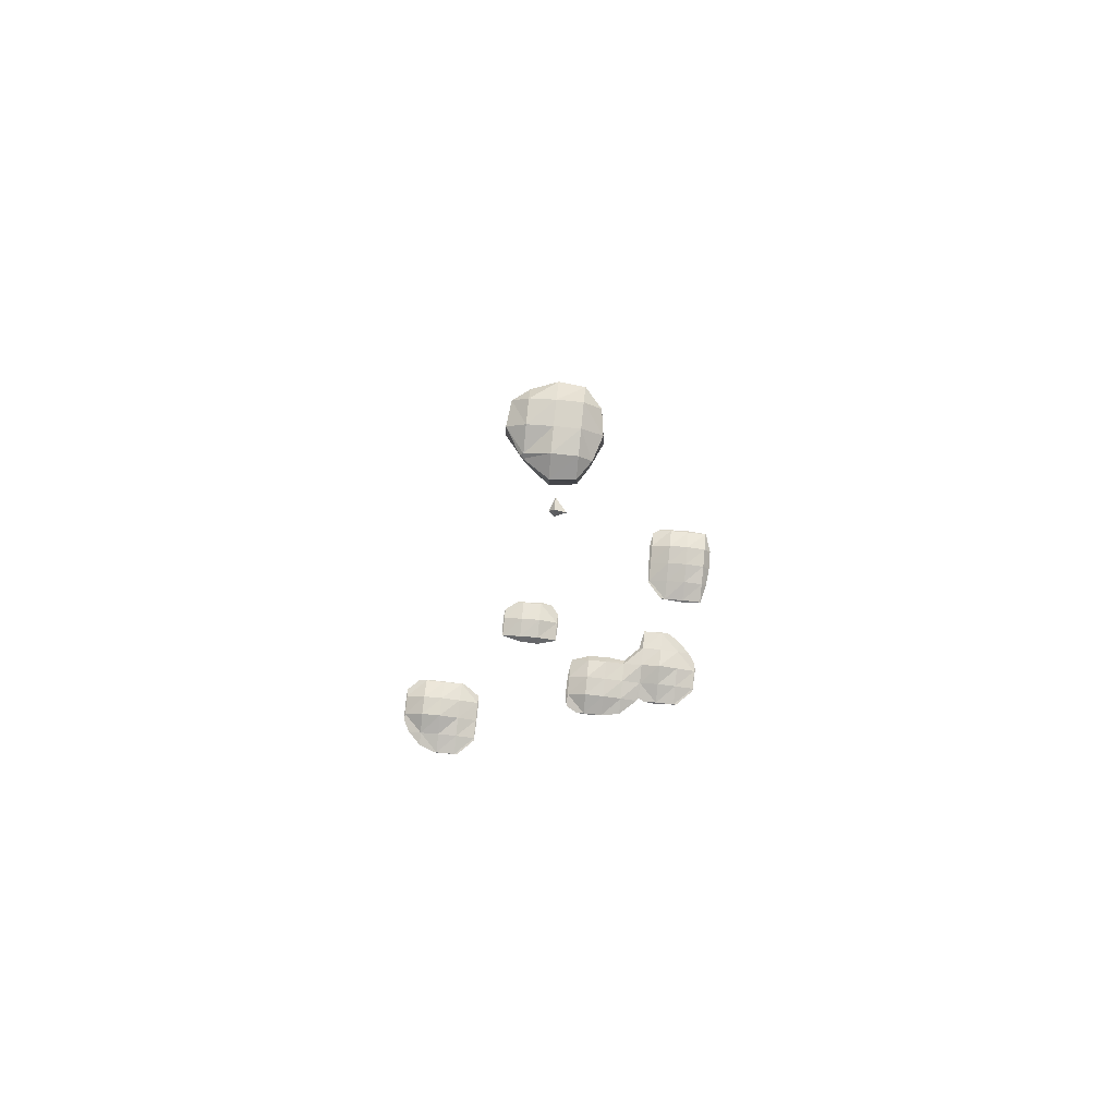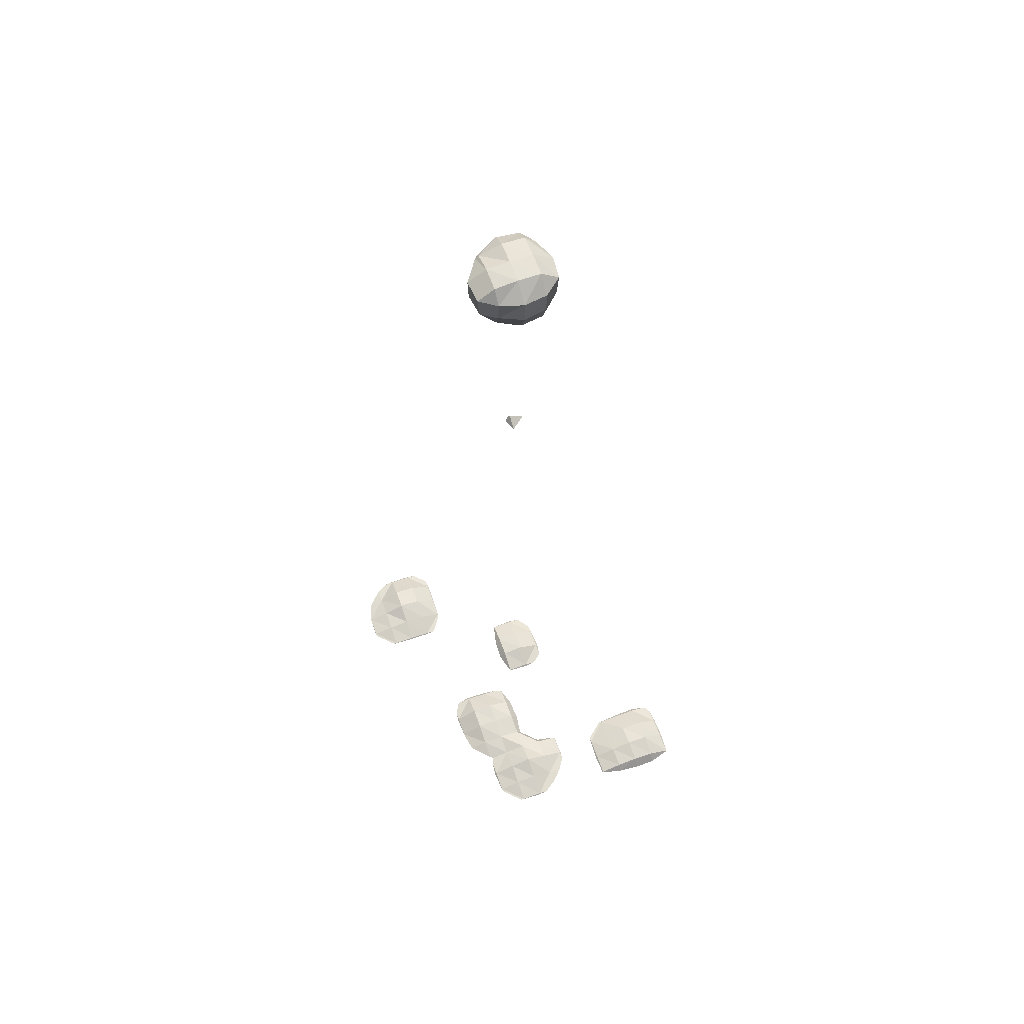
<metadata>
{"format":"obj","ext":"obj","renderer":"f3d","projection":"perspective","resolution":1024,"background":"white","views":[{"elev":77.2,"azim":-174.4,"up":"+Y"},{"elev":62.4,"azim":-109.5,"up":"+Y"}]}
</metadata>
<code>
o Area_Cube
v -1.467 -4.26 1.274
v -1.473 -4.26 1.267
v -1.467 -4.267 1.267
v -1.267 -4.26 1.287
v -1.267 -4.281 1.267
v -1.068 -4.26 1.282
v -1.068 -4.275 1.267
v -0.9404 -4.26 1.267
v -1.535 -4.26 1.068
v -1.467 -4.339 1.068
v -1.267 -4.372 1.068
v -1.068 -4.354 1.068
v -0.8683 -4.26 1.224
v -0.8683 -4.289 1.068
v -0.8407 -4.26 1.068
v -1.538 -4.26 0.8683
v -1.467 -4.344 0.8683
v -1.267 -4.376 0.8683
v -1.068 -4.349 0.8683
v -0.8683 -4.281 0.8683
v -0.8488 -4.26 0.8683
v -1.52 -4.26 0.6687
v -1.467 -4.322 0.6687
v -1.267 -4.342 0.6687
v -1.068 -4.313 0.6687
v -0.8683 -4.263 0.6687
v -0.8661 -4.26 0.6687
v -1.472 -4.26 0.4692
v -1.467 -4.266 0.4692
v -1.267 -4.279 0.4692
v -1.068 -4.265 0.4692
v -0.8683 -4.26 0.6406
v -1.018 -4.26 0.4692
v -1.467 -4.26 0.4638
v -1.267 -4.26 0.4517
v -1.068 -4.26 0.4649
v 0.3289 -4.26 0.2895
v 0.2043 -4.26 0.2697
v 0.3289 -4.281 0.2697
v 0.5284 -4.26 0.2773
v 0.5284 -4.268 0.2697
v 0.6029 -4.26 0.2697
v -1.068 -4.26 0.07877
v -1.149 -4.26 0.07015
v -1.068 -4.269 0.07015
v -0.8683 -4.26 0.0723
v -0.8683 -4.263 0.07015
v -0.8661 -4.26 0.07015
v 0.1294 -4.26 0.1743
v 0.1159 -4.26 0.07015
v 0.1294 -4.274 0.07015
v 0.3289 -4.359 0.07015
v 0.5284 -4.332 0.07015
v 0.728 -4.26 0.1752
v 0.728 -4.275 0.07015
v 0.7417 -4.26 0.07015
v -1.267 -4.26 -0.008971
v -1.388 -4.26 -0.1294
v -1.267 -4.28 -0.1294
v -1.068 -4.331 -0.1294
v -0.8683 -4.308 -0.1294
v -0.8259 -4.26 -0.1294
v 0.1237 -4.26 -0.1294
v 0.1294 -4.266 -0.1294
v 0.3289 -4.332 -0.1294
v 0.5284 -4.317 -0.1294
v 0.728 -4.265 -0.1294
v 0.7326 -4.26 -0.1294
v -1.467 -4.26 -0.2468
v -1.476 -4.26 -0.3289
v -1.467 -4.269 -0.3289
v -1.267 -4.332 -0.3289
v -1.068 -4.372 -0.3289
v -0.8683 -4.331 -0.3289
v -0.6687 -4.26 -0.2866
v -0.6687 -4.308 -0.3289
v -0.4692 -4.26 -0.2621
v -0.4692 -4.339 -0.3289
v -0.2697 -4.26 -0.2719
v -0.2697 -4.328 -0.3289
v -0.08796 -4.26 -0.3289
v 0.1294 -4.26 -0.1351
v 0.3289 -4.26 -0.1886
v 0.5284 -4.26 -0.1789
v 0.728 -4.26 -0.134
v -1.469 -4.26 -0.5284
v -1.467 -4.263 -0.5284
v -1.267 -4.31 -0.5284
v -1.068 -4.334 -0.5284
v -0.8683 -4.295 -0.5284
v -0.6687 -4.33 -0.5284
v -0.4692 -4.355 -0.5284
v -0.2697 -4.372 -0.5284
v -0.07015 -4.26 -0.3843
v -0.07015 -4.28 -0.5284
v -0.0517 -4.26 -0.5284
v -1.467 -4.26 -0.5566
v -1.296 -4.26 -0.728
v -1.267 -4.263 -0.728
v -1.068 -4.276 -0.728
v -0.8683 -4.26 -0.6969
v -0.9282 -4.26 -0.728
v -0.8479 -4.26 -0.728
v -0.6687 -4.314 -0.728
v -0.4692 -4.354 -0.728
v -0.2697 -4.363 -0.728
v -0.07015 -4.286 -0.728
v -0.04587 -4.26 -0.728
v 1.127 -4.26 -0.7258
v 1.099 -4.26 -0.728
v 1.127 -4.263 -0.728
v 1.327 -4.26 -0.7194
v 1.327 -4.269 -0.728
v 1.526 -4.26 -0.7195
v 1.526 -4.269 -0.728
v 1.606 -4.26 -0.728
v -1.267 -4.26 -0.7301
v -1.068 -4.26 -0.7432
v -0.6687 -4.26 -0.8924
v -0.4974 -4.26 -0.9275
v -0.4692 -4.263 -0.9275
v -0.2697 -4.27 -0.9275
v -0.07015 -4.26 -0.8628
v -0.1856 -4.26 -0.9275
v 0.9275 -4.26 -0.8473
v 0.919 -4.26 -0.9275
v 0.9275 -4.269 -0.9275
v 1.127 -4.333 -0.9275
v 1.327 -4.372 -0.9275
v 1.526 -4.361 -0.9275
v 1.726 -4.26 -0.846
v 1.726 -4.269 -0.9275
v 1.734 -4.26 -0.9275
v -0.4692 -4.26 -0.9297
v -0.2697 -4.26 -0.9367
v 0.9189 -4.26 -1.127
v 0.9275 -4.269 -1.127
v 1.127 -4.336 -1.127
v 1.327 -4.379 -1.127
v 1.526 -4.366 -1.127
v 1.726 -4.269 -1.127
v 1.734 -4.26 -1.127
v 0.9253 -4.26 -1.327
v 0.9275 -4.263 -1.327
v 1.127 -4.308 -1.327
v 1.327 -4.317 -1.327
v 1.526 -4.286 -1.327
v 1.726 -4.26 -1.209
v 1.66 -4.26 -1.327
v 0.9275 -4.26 -1.355
v 1.099 -4.26 -1.526
v 1.127 -4.263 -1.526
v 1.327 -4.263 -1.526
v 1.526 -4.26 -1.461
v 1.355 -4.26 -1.526
v 1.127 -4.26 -1.528
v 1.327 -4.26 -1.528
v -1.467 -4.254 1.267
v -1.267 -4.238 1.267
v -1.068 -4.245 1.267
v -1.467 -4.175 1.068
v -1.267 -4.127 1.068
v -1.068 -4.147 1.068
v -0.8683 -4.229 1.068
v -1.467 -4.171 0.8683
v -1.267 -4.13 0.8683
v -1.068 -4.162 0.8683
v -0.8683 -4.239 0.8683
v -1.467 -4.198 0.6687
v -1.267 -4.175 0.6687
v -1.068 -4.207 0.6687
v -0.8683 -4.258 0.6687
v -1.467 -4.255 0.4692
v -1.267 -4.242 0.4692
v -1.068 -4.256 0.4692
v 0.3289 -4.239 0.2697
v 0.5284 -4.252 0.2697
v -1.068 -4.251 0.07015
v -0.8683 -4.258 0.07015
v 0.1294 -4.246 0.07015
v 0.3289 -4.162 0.07015
v 0.5284 -4.188 0.07015
v 0.728 -4.246 0.07015
v -1.267 -4.241 -0.1294
v -1.068 -4.189 -0.1294
v -0.8683 -4.212 -0.1294
v 0.1294 -4.254 -0.1294
v 0.3289 -4.189 -0.1294
v 0.5284 -4.203 -0.1294
v 0.728 -4.256 -0.1294
v -1.467 -4.251 -0.3289
v -1.267 -4.187 -0.3289
v -1.068 -4.12 -0.3289
v -0.8683 -4.183 -0.3289
v -0.6687 -4.212 -0.3289
v -0.4692 -4.181 -0.3289
v -0.2697 -4.191 -0.3289
v -1.467 -4.258 -0.5284
v -1.267 -4.208 -0.5284
v -1.068 -4.176 -0.5284
v -0.8683 -4.224 -0.5284
v -0.6687 -4.19 -0.5284
v -0.4692 -4.161 -0.5284
v -0.2697 -4.143 -0.5284
v -0.07015 -4.241 -0.5284
v -1.267 -4.258 -0.728
v -1.068 -4.244 -0.728
v -0.6687 -4.206 -0.728
v -0.4692 -4.161 -0.728
v -0.2697 -4.152 -0.728
v -0.07015 -4.234 -0.728
v 1.127 -4.258 -0.728
v 1.327 -4.251 -0.728
v 1.526 -4.252 -0.728
v -0.4692 -4.258 -0.9275
v -0.2697 -4.251 -0.9275
v 0.9275 -4.251 -0.9275
v 1.127 -4.187 -0.9275
v 1.327 -4.142 -0.9275
v 1.526 -4.155 -0.9275
v 1.726 -4.251 -0.9275
v 0.9275 -4.251 -1.127
v 1.127 -4.184 -1.127
v 1.327 -4.123 -1.127
v 1.526 -4.144 -1.127
v 1.726 -4.251 -1.127
v 0.9275 -4.258 -1.327
v 1.127 -4.212 -1.327
v 1.327 -4.203 -1.327
v 1.526 -4.235 -1.327
v 1.127 -4.258 -1.526
v 1.327 -4.258 -1.526
v 0.1294 1.726 -0.005598
v 0.02571 1.726 -0.1294
v 0.1294 1.661 -0.1294
v 0.1754 1.726 -0.1294
v 0.1294 1.726 -0.1744
v 0.1294 1.789 -0.1294
v -0.07015 3.721 0.1311
v -0.1287 3.721 0.07015
v -0.07015 3.661 0.07015
v 0.1294 3.721 0.1624
v 0.1294 3.623 0.07015
v 0.2437 3.721 0.07015
v -0.1586 3.721 -0.1294
v -0.07015 3.624 -0.1294
v 0.1294 3.556 -0.1294
v 0.2942 3.721 -0.1294
v -0.07015 3.721 -0.3021
v 0.09076 3.721 -0.3289
v 0.1294 3.716 -0.3289
v 0.1376 3.721 -0.3289
v 0.1294 3.721 -0.3351
v -0.07015 3.92 0.2085
v -0.2012 3.92 0.07015
v 0.1294 3.92 0.2395
v 0.3289 3.92 0.1342
v 0.3289 3.841 0.07015
v 0.4155 3.92 0.07015
v -0.2415 3.92 -0.1294
v 0.3289 3.777 -0.1294
v 0.489 3.92 -0.1294
v -0.1528 3.92 -0.3289
v -0.07015 3.749 -0.3289
v 0.3289 3.92 -0.3229
v 0.324 3.92 -0.3289
v -0.07015 3.92 -0.4583
v 0.1294 3.92 -0.4857
v -0.07015 4.12 0.2251
v -0.2034 4.12 0.07015
v 0.1294 4.12 0.2462
v 0.3289 4.12 0.1693
v 0.4552 4.12 0.07015
v -0.2328 4.12 -0.1294
v 0.4774 4.12 -0.1294
v -0.1713 4.12 -0.3289
v 0.3289 3.943 -0.3289
v 0.3593 4.12 -0.3289
v -0.07015 4.12 -0.4758
v 0.1294 4.12 -0.4923
v 0.3289 4.12 -0.3594
v -0.07015 4.244 0.07015
v 0.1294 4.245 0.07015
v 0.3289 4.216 0.07015
v -0.07015 4.245 -0.1294
v 0.1294 4.245 -0.1294
v 0.3289 4.225 -0.1294
v -0.07015 4.219 -0.3289
v 0.1294 4.23 -0.3289
v 0.3289 4.149 -0.3289
f 3 1 2
f 3 5 4
f 1 3 4
f 5 7 6
f 4 5 6
f 6 7 8
f 10 3 2
f 9 10 2
f 5 3 11
f 11 3 10
f 7 5 12
f 12 5 11
f 13 8 7
f 13 7 14
f 14 7 12
f 13 14 15
f 17 10 9
f 16 17 9
f 11 10 18
f 18 10 17
f 12 11 19
f 19 11 18
f 14 12 20
f 20 12 19
f 21 15 14
f 20 21 14
f 23 17 16
f 22 23 16
f 18 17 24
f 24 17 23
f 19 18 25
f 25 18 24
f 20 19 26
f 26 19 25
f 27 21 20
f 26 27 20
f 29 23 22
f 28 29 22
f 24 23 30
f 30 23 29
f 25 24 31
f 31 24 30
f 33 32 26
f 33 26 31
f 31 26 25
f 27 26 32
f 29 28 34
f 30 29 34
f 35 30 34
f 31 30 35
f 36 31 35
f 33 31 36
f 39 37 38
f 39 41 40
f 37 39 40
f 40 41 42
f 45 43 44
f 45 47 46
f 43 45 46
f 46 47 48
f 51 49 50
f 38 49 51
f 38 51 39
f 39 51 52
f 41 39 53
f 53 39 52
f 54 42 41
f 54 41 55
f 55 41 53
f 54 55 56
f 59 57 58
f 44 57 59
f 44 59 45
f 45 59 60
f 47 45 61
f 61 45 60
f 62 48 47
f 61 62 47
f 64 51 50
f 63 64 50
f 52 51 65
f 65 51 64
f 53 52 66
f 66 52 65
f 55 53 67
f 67 53 66
f 68 56 55
f 67 68 55
f 71 69 70
f 58 69 71
f 58 71 59
f 59 71 72
f 60 59 73
f 73 59 72
f 61 60 74
f 74 60 73
f 75 62 61
f 75 61 76
f 76 61 74
f 76 78 77
f 75 76 77
f 78 80 79
f 77 78 79
f 79 80 81
f 64 63 82
f 65 64 82
f 83 65 82
f 66 65 83
f 84 66 83
f 67 66 84
f 85 67 84
f 68 67 85
f 87 71 70
f 86 87 70
f 72 71 88
f 88 71 87
f 73 72 89
f 89 72 88
f 74 73 90
f 90 73 89
f 76 74 91
f 91 74 90
f 78 76 92
f 92 76 91
f 80 78 93
f 93 78 92
f 94 81 80
f 94 80 95
f 95 80 93
f 94 95 96
f 87 86 97
f 97 98 99
f 97 99 87
f 87 99 88
f 89 88 100
f 100 88 99
f 102 101 90
f 102 90 100
f 100 90 89
f 101 103 104
f 101 104 90
f 90 104 91
f 92 91 105
f 105 91 104
f 93 92 106
f 106 92 105
f 95 93 107
f 107 93 106
f 108 96 95
f 107 108 95
f 111 109 110
f 111 113 112
f 109 111 112
f 113 115 114
f 112 113 114
f 114 115 116
f 99 98 117
f 100 99 117
f 118 100 117
f 102 100 118
f 104 103 119
f 119 120 121
f 119 121 104
f 104 121 105
f 106 105 122
f 122 105 121
f 124 123 107
f 124 107 122
f 122 107 106
f 108 107 123
f 127 125 126
f 110 125 127
f 110 127 111
f 111 127 128
f 113 111 129
f 129 111 128
f 115 113 130
f 130 113 129
f 131 116 115
f 131 115 132
f 132 115 130
f 131 132 133
f 121 120 134
f 122 121 134
f 135 122 134
f 124 122 135
f 137 127 126
f 136 137 126
f 128 127 138
f 138 127 137
f 129 128 139
f 139 128 138
f 130 129 140
f 140 129 139
f 132 130 141
f 141 130 140
f 142 133 132
f 141 142 132
f 144 137 136
f 143 144 136
f 138 137 145
f 145 137 144
f 139 138 146
f 146 138 145
f 140 139 147
f 147 139 146
f 149 148 141
f 149 141 147
f 147 141 140
f 142 141 148
f 144 143 150
f 150 151 152
f 150 152 144
f 144 152 145
f 146 145 153
f 153 145 152
f 155 154 147
f 155 147 153
f 153 147 146
f 149 147 154
f 152 151 156
f 153 152 156
f 157 153 156
f 155 153 157
f 1 158 2
f 1 4 159
f 158 1 159
f 4 6 160
f 159 4 160
f 6 8 160
f 158 161 9
f 2 158 9
f 159 162 158
f 162 161 158
f 160 163 159
f 163 162 159
f 8 13 164
f 8 164 160
f 160 164 163
f 13 15 164
f 161 165 16
f 9 161 16
f 162 166 161
f 166 165 161
f 163 167 162
f 167 166 162
f 164 168 163
f 168 167 163
f 15 21 168
f 164 15 168
f 165 169 22
f 16 165 22
f 166 170 165
f 170 169 165
f 167 171 166
f 171 170 166
f 168 172 167
f 172 171 167
f 21 27 172
f 168 21 172
f 169 173 28
f 22 169 28
f 170 174 169
f 174 173 169
f 171 175 170
f 175 174 170
f 32 33 175
f 32 175 172
f 172 175 171
f 27 32 172
f 28 173 34
f 35 34 173
f 174 35 173
f 36 35 174
f 175 36 174
f 33 36 175
f 37 176 38
f 37 40 177
f 176 37 177
f 40 42 177
f 43 178 44
f 43 46 179
f 178 43 179
f 46 48 179
f 49 180 50
f 49 38 176
f 49 176 180
f 180 176 181
f 177 182 176
f 182 181 176
f 42 54 183
f 42 183 177
f 177 183 182
f 54 56 183
f 57 184 58
f 57 44 178
f 57 178 184
f 184 178 185
f 179 186 178
f 186 185 178
f 48 62 186
f 179 48 186
f 180 187 63
f 50 180 63
f 181 188 180
f 188 187 180
f 182 189 181
f 189 188 181
f 183 190 182
f 190 189 182
f 56 68 190
f 183 56 190
f 69 191 70
f 69 58 184
f 69 184 191
f 191 184 192
f 185 193 184
f 193 192 184
f 186 194 185
f 194 193 185
f 62 75 195
f 62 195 186
f 186 195 194
f 75 77 196
f 195 75 196
f 77 79 197
f 196 77 197
f 79 81 197
f 63 187 82
f 83 82 187
f 188 83 187
f 84 83 188
f 189 84 188
f 85 84 189
f 190 85 189
f 68 85 190
f 191 198 86
f 70 191 86
f 192 199 191
f 199 198 191
f 193 200 192
f 200 199 192
f 194 201 193
f 201 200 193
f 195 202 194
f 202 201 194
f 196 203 195
f 203 202 195
f 197 204 196
f 204 203 196
f 81 94 205
f 81 205 197
f 197 205 204
f 94 96 205
f 86 198 97
f 98 97 198
f 98 198 206
f 206 198 199
f 200 207 199
f 207 206 199
f 101 102 207
f 101 207 201
f 201 207 200
f 103 101 201
f 103 201 208
f 208 201 202
f 203 209 202
f 209 208 202
f 204 210 203
f 210 209 203
f 205 211 204
f 211 210 204
f 96 108 211
f 205 96 211
f 109 212 110
f 109 112 213
f 212 109 213
f 112 114 214
f 213 112 214
f 114 116 214
f 98 206 117
f 118 117 206
f 207 118 206
f 102 118 207
f 103 208 119
f 120 119 208
f 120 208 215
f 215 208 209
f 210 216 209
f 216 215 209
f 123 124 216
f 123 216 211
f 211 216 210
f 108 123 211
f 125 217 126
f 125 110 212
f 125 212 217
f 217 212 218
f 213 219 212
f 219 218 212
f 214 220 213
f 220 219 213
f 116 131 221
f 116 221 214
f 214 221 220
f 131 133 221
f 120 215 134
f 135 134 215
f 216 135 215
f 124 135 216
f 217 222 136
f 126 217 136
f 218 223 217
f 223 222 217
f 219 224 218
f 224 223 218
f 220 225 219
f 225 224 219
f 221 226 220
f 226 225 220
f 133 142 226
f 221 133 226
f 222 227 143
f 136 222 143
f 223 228 222
f 228 227 222
f 224 229 223
f 229 228 223
f 225 230 224
f 230 229 224
f 148 149 230
f 148 230 226
f 226 230 225
f 142 148 226
f 143 227 150
f 151 150 227
f 151 227 231
f 231 227 228
f 229 232 228
f 232 231 228
f 154 155 232
f 154 232 230
f 230 232 229
f 149 154 230
f 151 231 156
f 157 156 231
f 232 157 231
f 155 157 232
f 235 233 234
f 233 235 236
f 235 234 237
f 236 235 237
f 233 238 234
f 233 236 238
f 234 238 237
f 236 237 238
f 241 239 240
f 241 243 242
f 239 241 242
f 242 243 244
f 246 241 240
f 245 246 240
f 243 241 247
f 247 241 246
f 248 244 243
f 247 248 243
f 246 245 249
f 249 250 251
f 249 251 246
f 246 251 247
f 252 248 247
f 251 252 247
f 251 250 253
f 252 251 253
f 239 254 255
f 240 239 255
f 242 256 239
f 239 256 254
f 244 258 257
f 244 257 242
f 242 257 256
f 257 258 259
f 240 255 245
f 255 260 245
f 258 248 261
f 244 248 258
f 262 259 258
f 261 262 258
f 264 249 245
f 264 245 263
f 263 245 260
f 249 264 250
f 261 266 265
f 261 248 266
f 248 252 266
f 262 261 265
f 264 263 267
f 250 264 267
f 250 267 253
f 253 267 268
f 266 252 253
f 268 266 253
f 254 269 270
f 255 254 270
f 256 271 254
f 254 271 269
f 257 272 256
f 256 272 271
f 272 257 259
f 273 272 259
f 255 270 260
f 270 274 260
f 259 262 273
f 273 262 275
f 260 274 263
f 274 276 263
f 265 266 277
f 265 277 278
f 265 278 262
f 262 278 275
f 263 276 279
f 267 263 279
f 268 267 280
f 267 279 280
f 277 266 268
f 277 268 281
f 281 268 280
f 278 277 281
f 269 282 270
f 269 271 283
f 282 269 283
f 271 272 284
f 283 271 284
f 272 273 284
f 282 285 274
f 270 282 274
f 283 286 282
f 286 285 282
f 284 287 283
f 287 286 283
f 273 275 287
f 284 273 287
f 285 288 276
f 274 285 276
f 286 289 285
f 289 288 285
f 287 290 286
f 290 289 286
f 275 278 290
f 287 275 290
f 276 288 279
f 280 279 288
f 289 280 288
f 281 280 289
f 290 281 289
f 278 281 290

</code>
